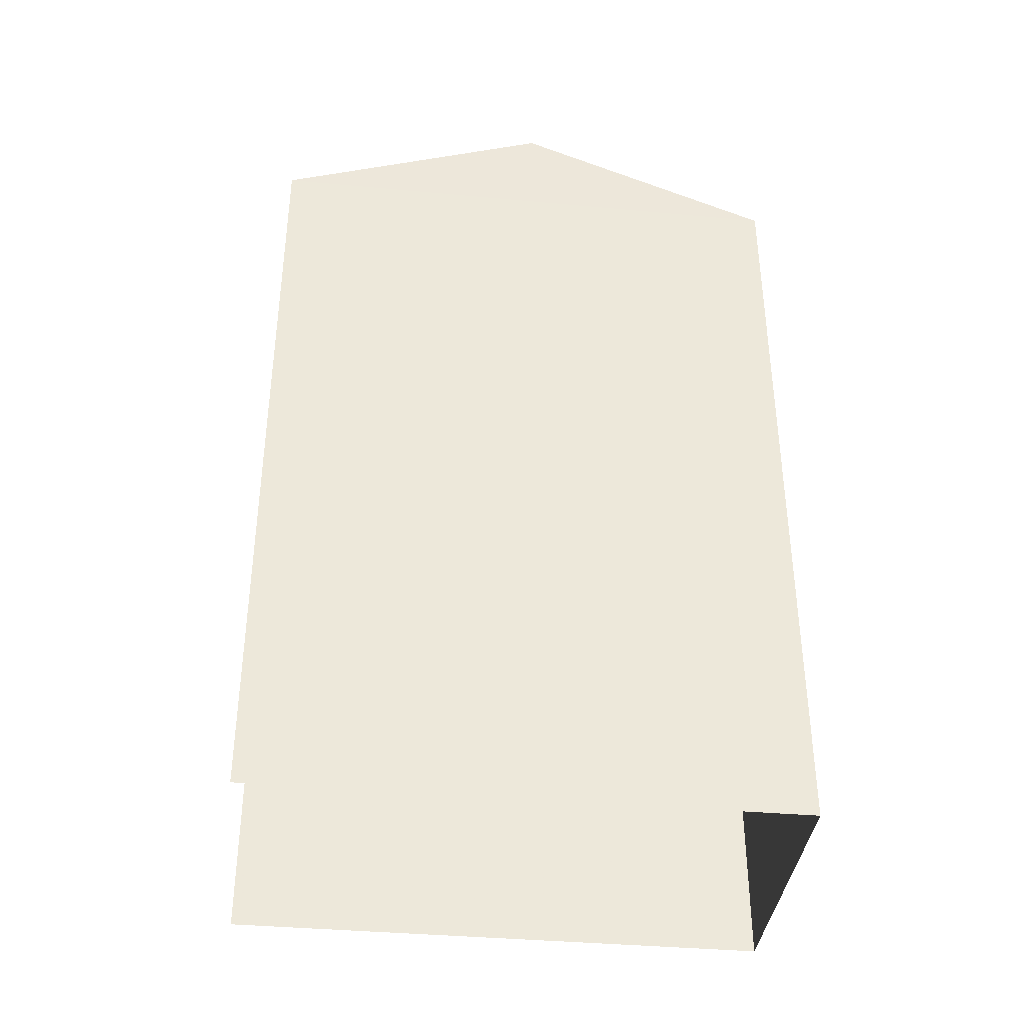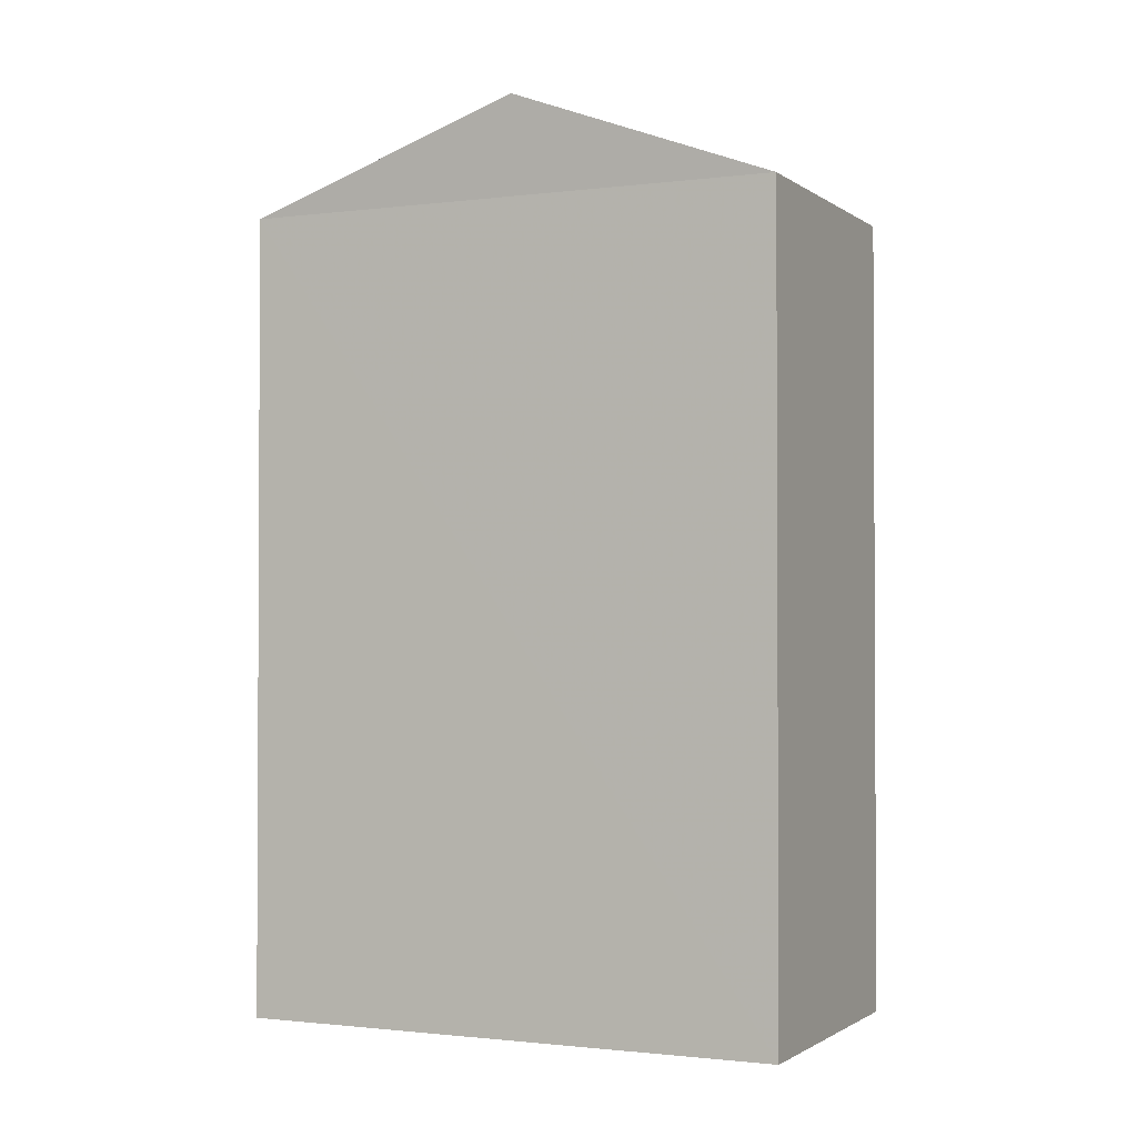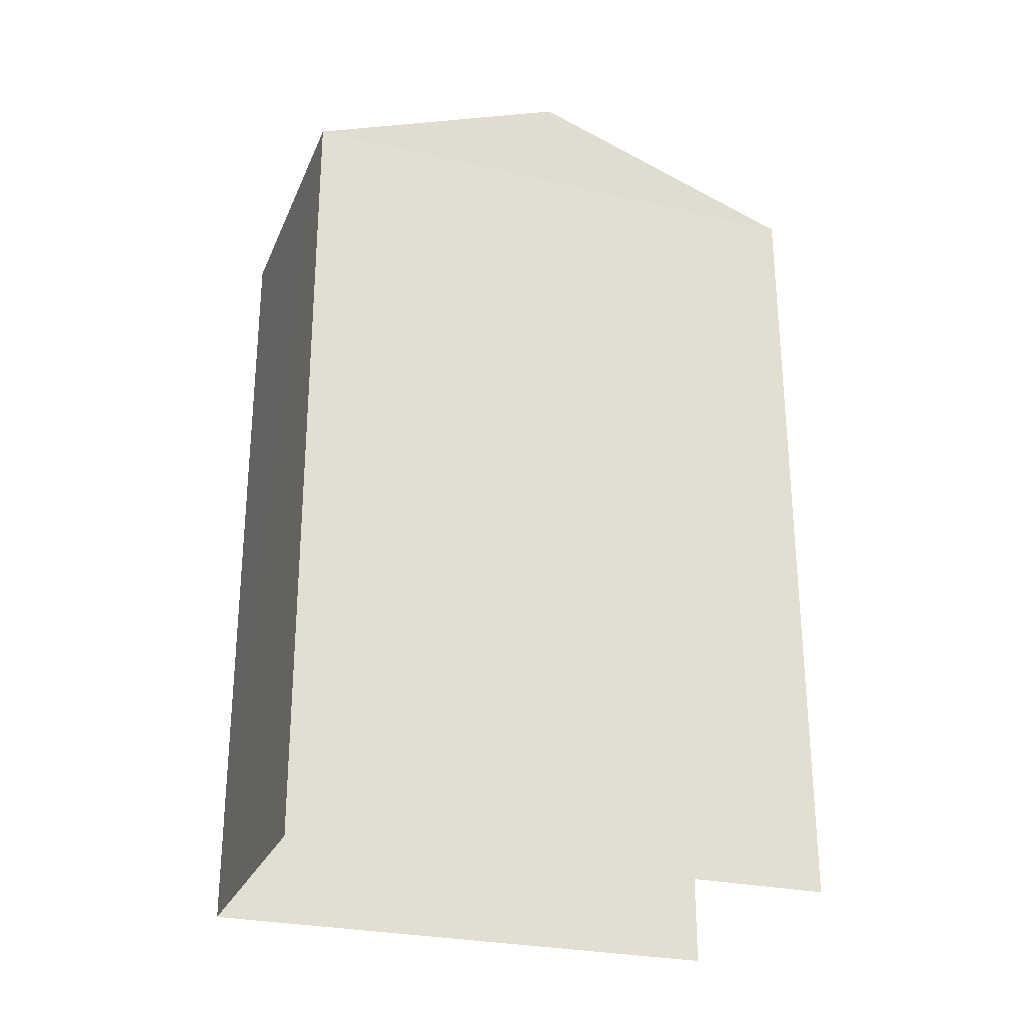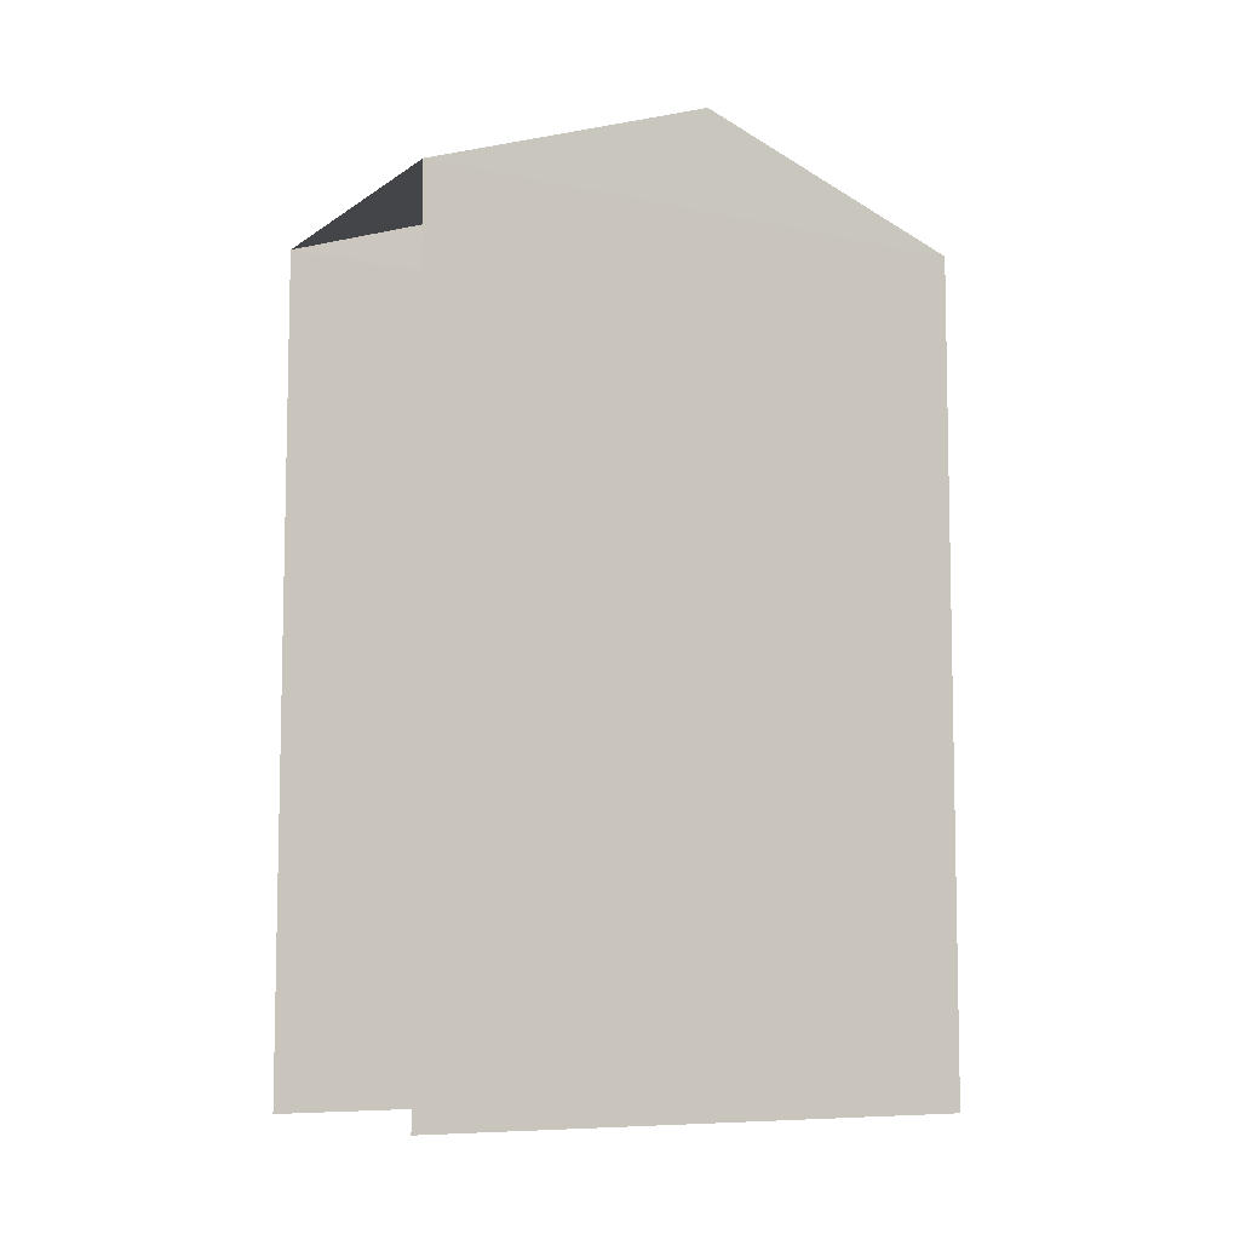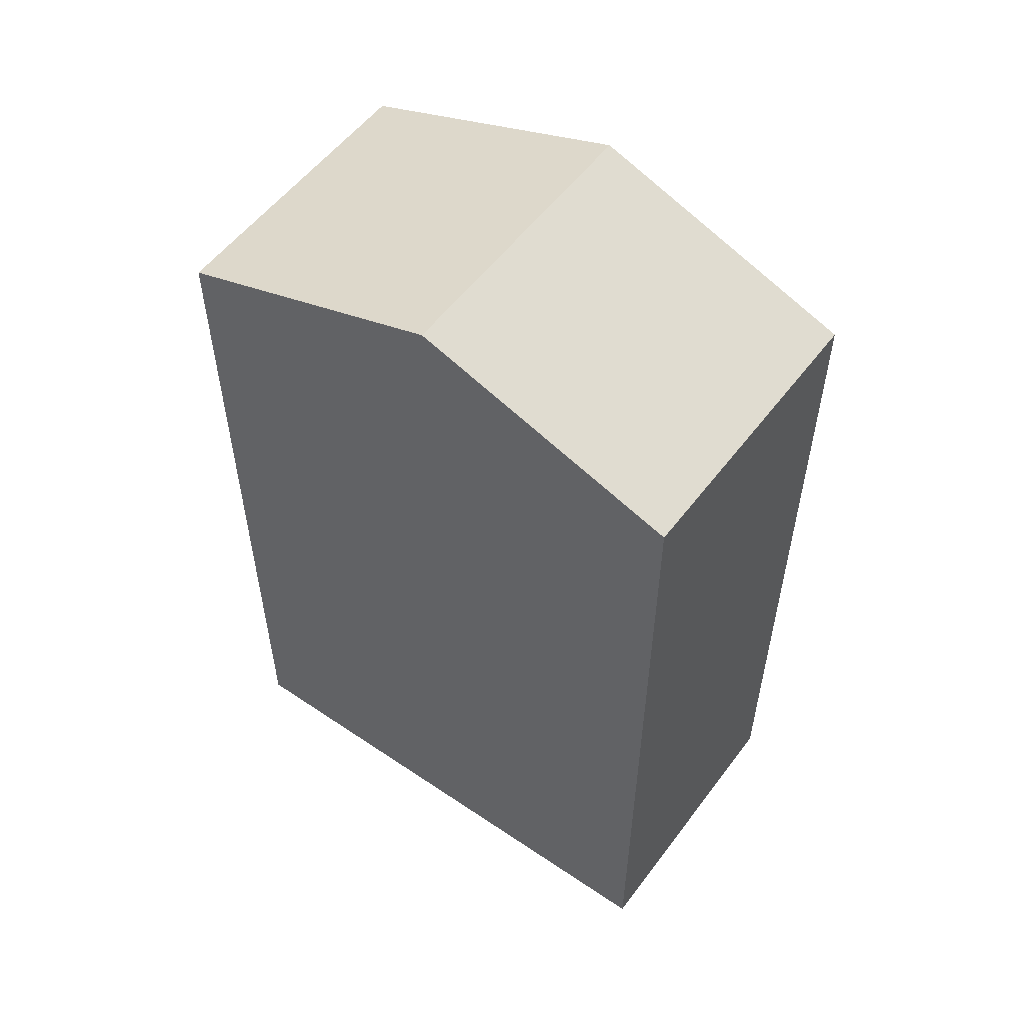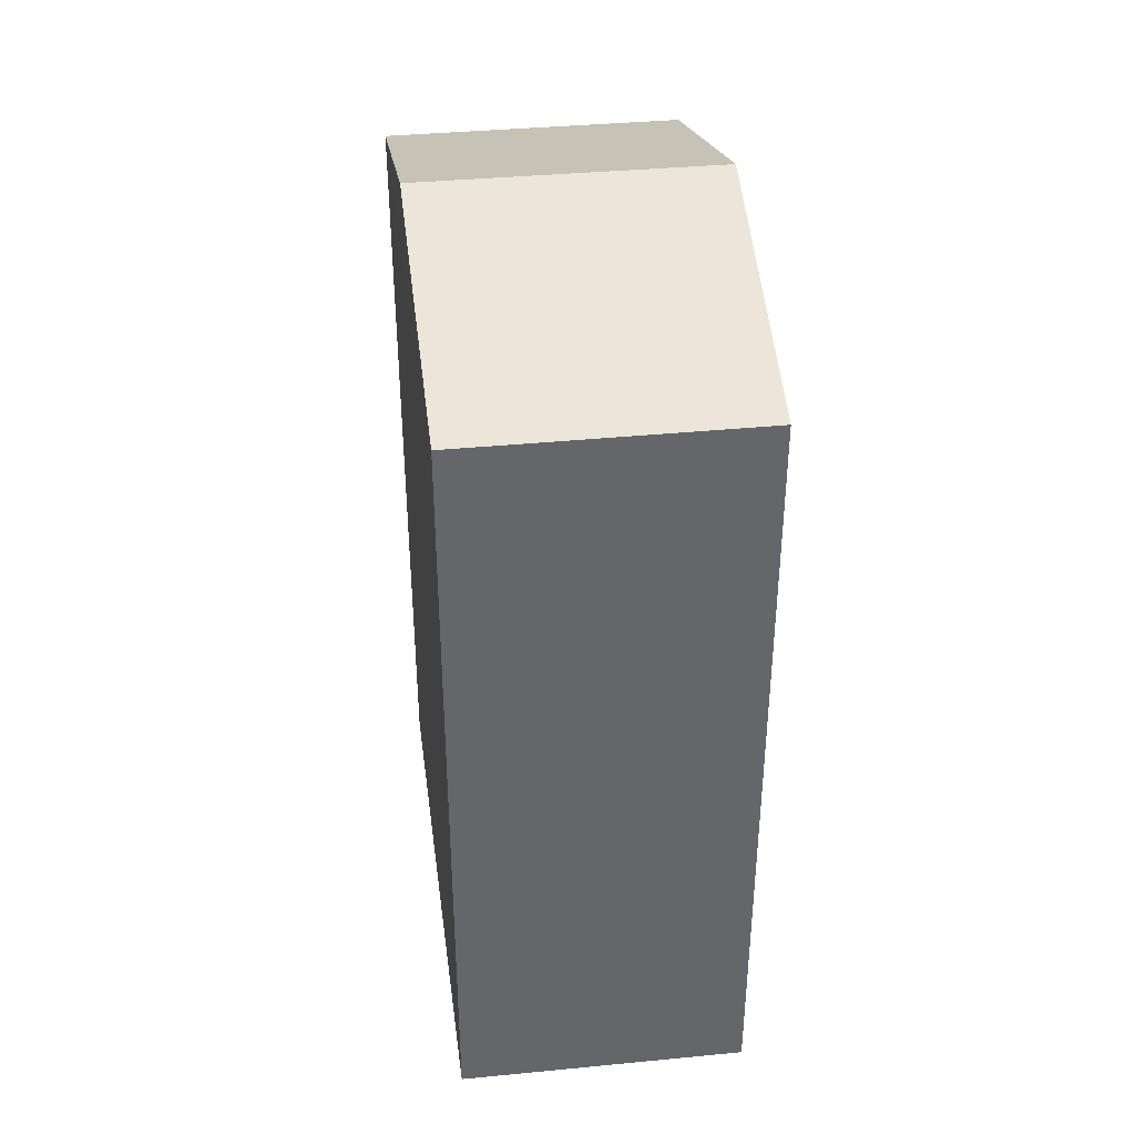
<metadata>
{"format":"obj","ext":"obj","renderer":"f3d","projection":"perspective","resolution":1024,"background":"white","views":[{"elev":-37.9,"azim":-102.6,"up":"+Z"},{"elev":-1.5,"azim":-71.2,"up":"+Z"},{"elev":-27.0,"azim":64.4,"up":"+Z"},{"elev":-8.2,"azim":-126.0,"up":"+Z"},{"elev":54.5,"azim":-60.1,"up":"+Z"},{"elev":38.5,"azim":-13.1,"up":"+Z"}]}
</metadata>
<code>
v -3.111e+05 4.338e+04 1.462
v -3.111e+05 4.338e+04 1.467
v -3.111e+05 4.337e+04 1.463
v -3.111e+05 4.338e+04 1.467
v -3.111e+05 4.338e+04 10.17
v -3.111e+05 4.338e+04 10.16
v -3.111e+05 4.338e+04 11.22
v -3.111e+05 4.338e+04 11.22
v -3.111e+05 4.338e+04 10.16
v -3.111e+05 4.337e+04 10.16
f 1 2 3
f 1 4 2
f 5 2 4
f 6 5 4
f 5 6 7
f 8 5 7
f 9 10 8
f 7 9 8
f 10 1 3
f 10 9 1
f 4 1 6
f 6 9 7
f 6 1 9
f 10 3 5
f 10 5 8
f 3 2 5

</code>
